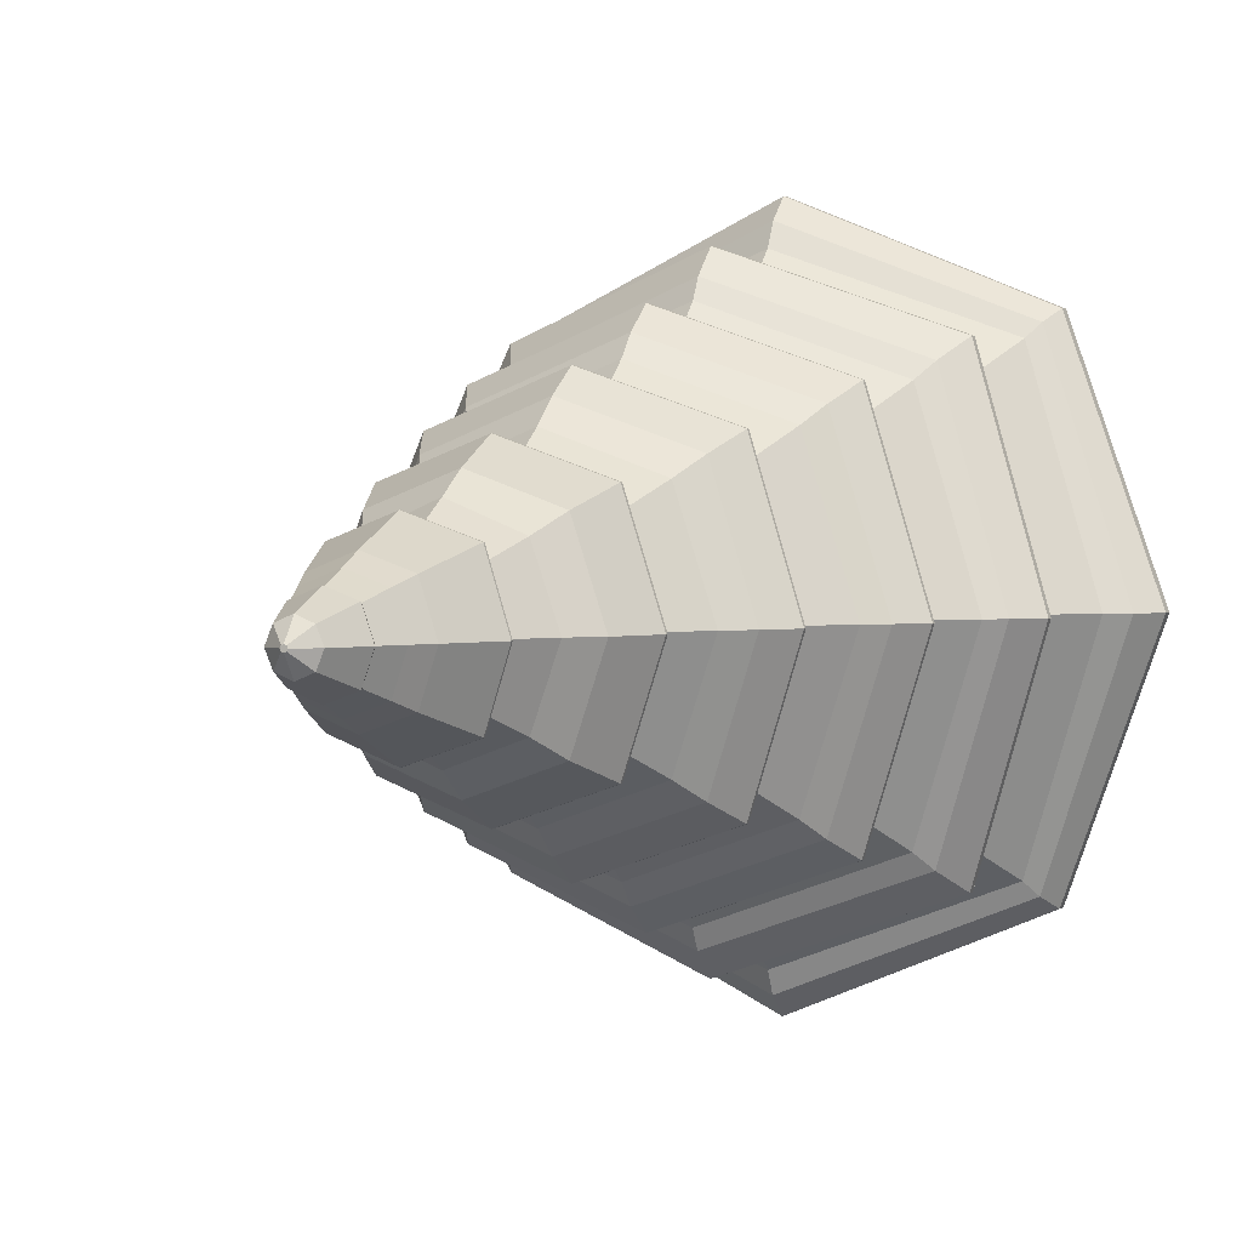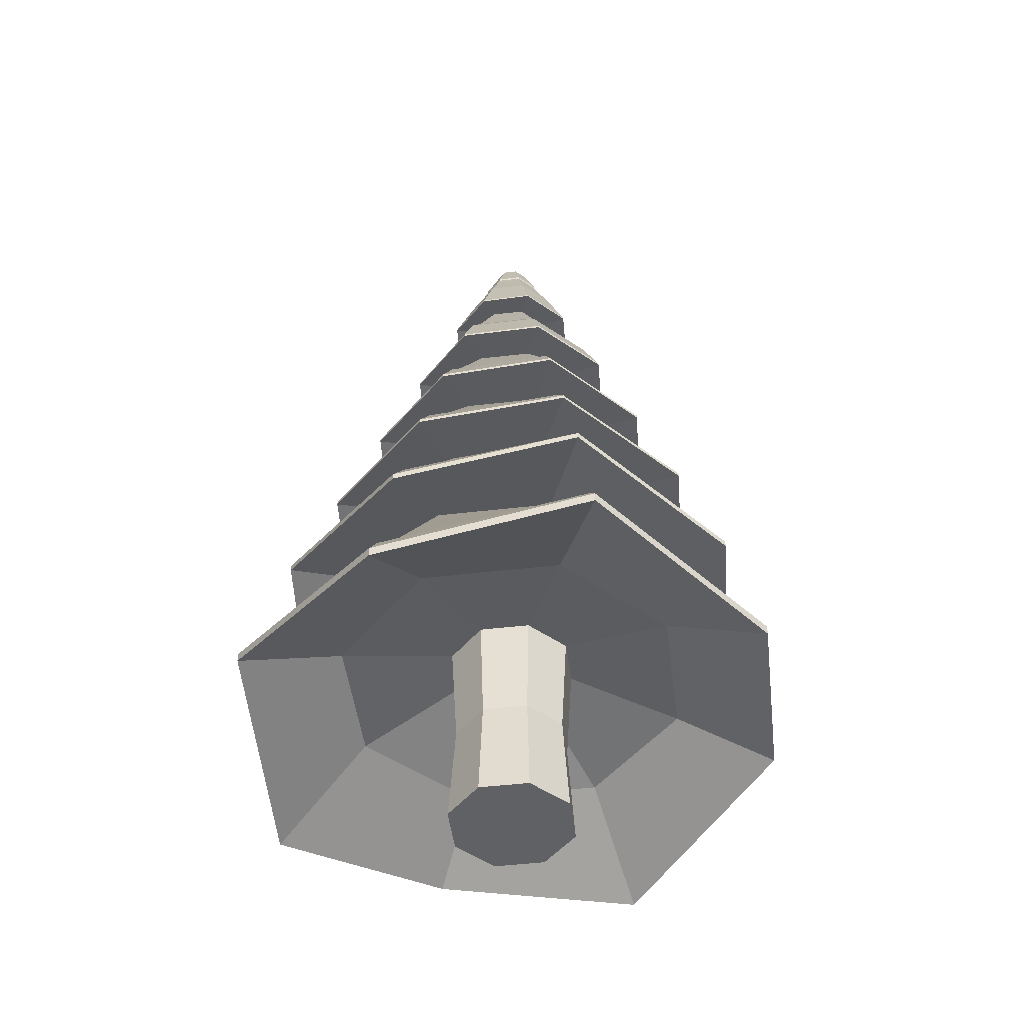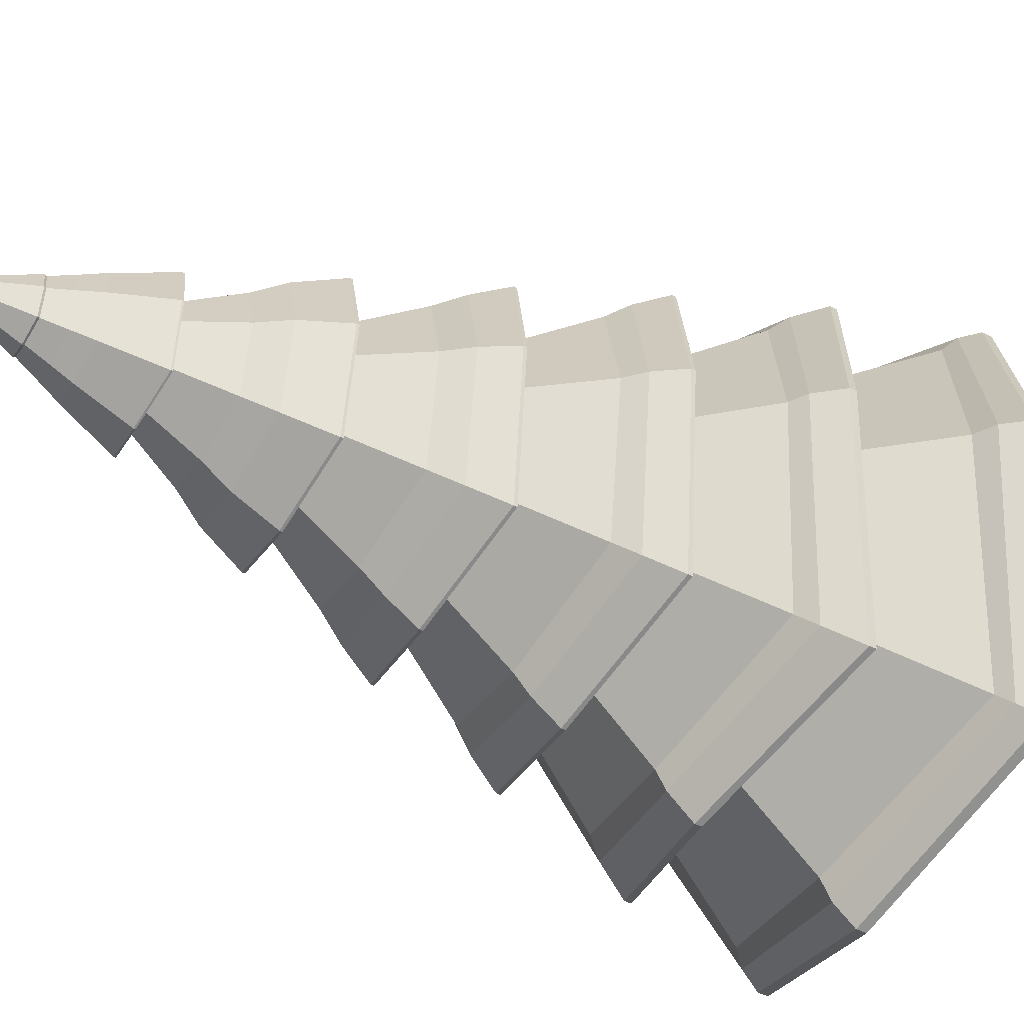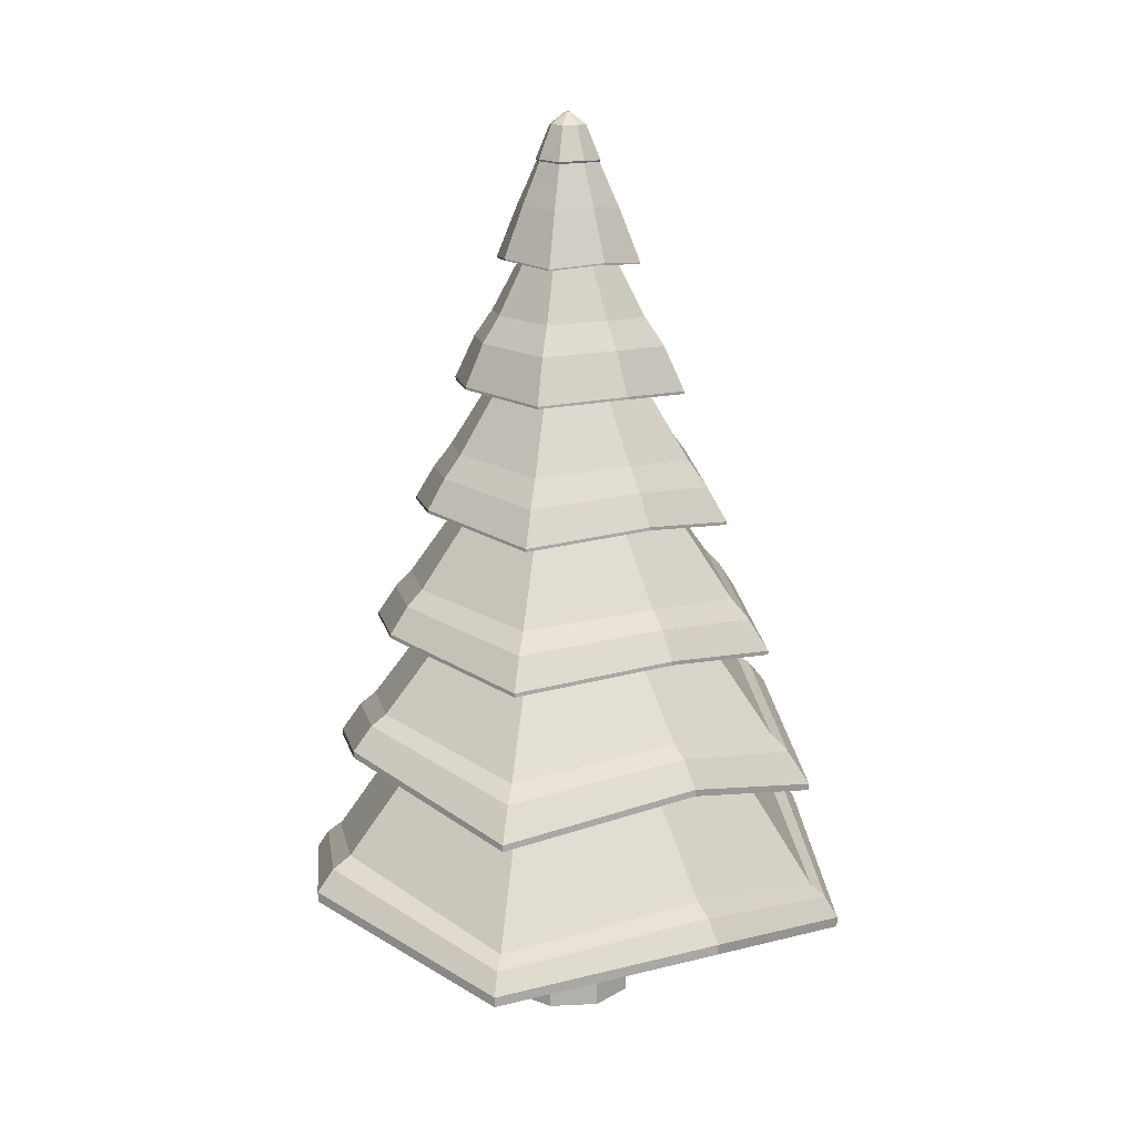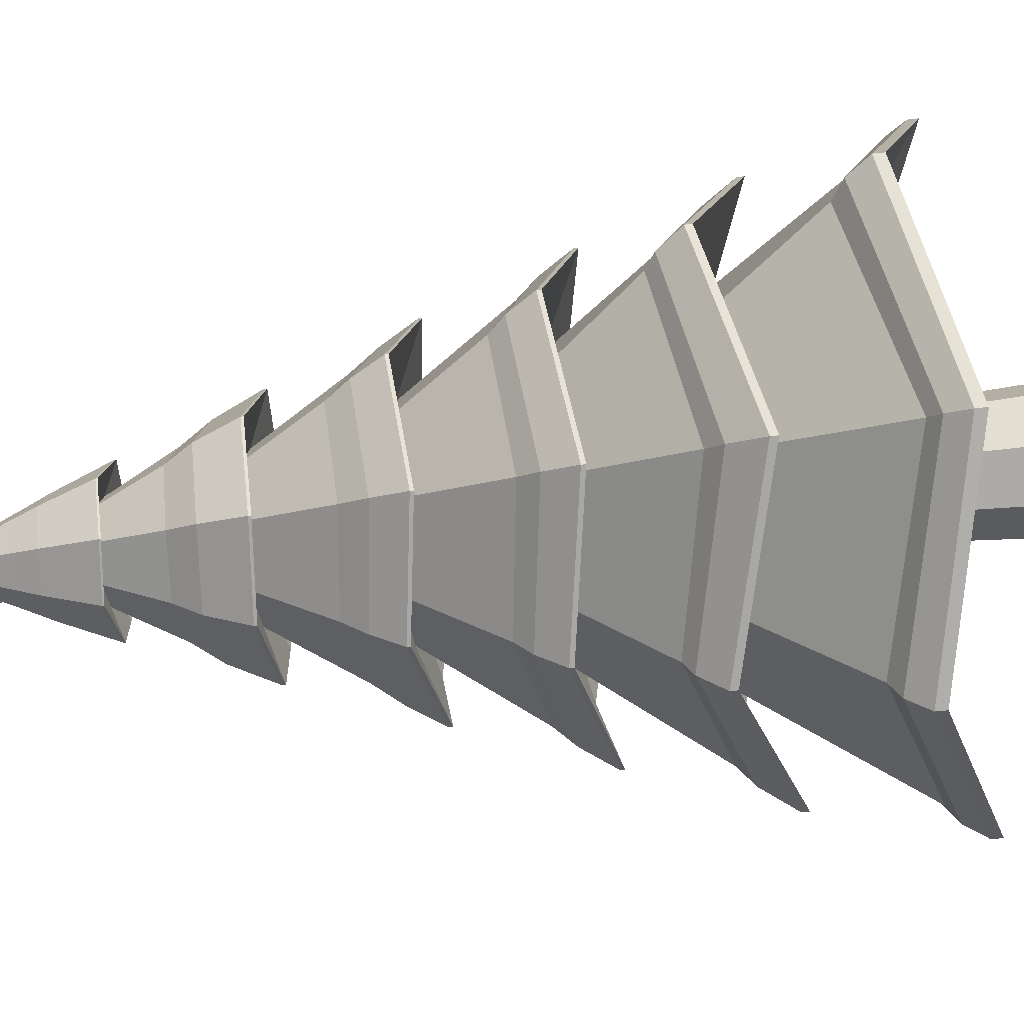
<metadata>
{"format":"obj","ext":"obj","renderer":"f3d","projection":"perspective","resolution":1024,"background":"white","views":[{"elev":2.0,"azim":-156.8,"up":"+Z"},{"elev":-48.5,"azim":164.9,"up":"+Y"},{"elev":-45.4,"azim":-119.7,"up":"+Z"},{"elev":15.2,"azim":151.5,"up":"+Y"},{"elev":-55.4,"azim":-83.2,"up":"+Z"}]}
</metadata>
<code>
v  9.345 25.77 -22.32
v  15.35 12.19 -29.66
v  0 15.92 -35.5
v  0 25.77 -26.19
v  7.696 36.14 -20.67
v  12.75 25.69 -26.76
v  0 28.42 -31.5
v  0 36.14 -23.85
v  6.047 46.5 -19.02
v  10.17 37.69 -23.95
v  0 39.09 -27.73
v  0 46.5 -21.52
v  4.398 56.87 -17.37
v  7.422 49.7 -20.95
v  0 50.52 -23.73
v  0 56.87 -19.19
v  2.748 67.24 -15.72
v  4.723 61.83 -18.02
v  0 62.11 -19.8
v  0 67.24 -16.86
v  21.47 16.14 -12.97
v  13.22 25.77 -12.97
v  17.83 28.42 -12.97
v  10.88 36.14 -12.97
v  14.23 39.09 -12.97
v  8.552 46.5 -12.97
v  10.39 50.52 -12.97
v  6.219 56.87 -12.97
v  6.617 62.11 -12.97
v  3.887 67.24 -12.97
v  9.345 25.77 -3.625
v  15.35 12.19 3.725
v  7.696 36.14 -5.274
v  12.75 25.69 0.8207
v  6.047 46.5 -6.923
v  10.17 37.69 -1.994
v  4.398 56.87 -8.572
v  7.422 49.7 -4.994
v  2.748 67.24 -10.22
v  4.723 61.83 -7.923
v  0 16.12 9.367
v  0 25.77 0.2459
v  0 28.42 5.556
v  0 36.14 -2.086
v  0 39.09 1.793
v  0 46.5 -4.418
v  0 50.52 -2.211
v  0 56.87 -6.751
v  0 62.11 -5.963
v  0 67.24 -9.083
v  -9.345 25.77 -3.625
v  -15.35 12.19 3.725
v  -7.696 36.14 -5.274
v  -12.75 25.69 0.8207
v  -6.047 46.5 -6.923
v  -10.17 37.69 -1.994
v  -4.398 56.87 -8.572
v  -7.422 49.7 -4.994
v  -2.748 67.24 -10.22
v  -4.723 61.83 -7.923
v  -21.47 16.14 -12.97
v  -13.22 25.77 -12.97
v  -17.83 28.42 -12.97
v  -10.88 36.14 -12.97
v  -14.23 39.09 -12.97
v  -8.552 46.5 -12.97
v  -10.39 50.52 -12.97
v  -6.219 56.87 -12.97
v  -6.617 62.11 -12.97
v  -3.887 67.24 -12.97
v  -15.35 12.19 -29.66
v  -9.345 25.77 -22.32
v  -12.75 25.69 -26.76
v  -7.696 36.14 -20.67
v  -10.17 37.69 -23.95
v  -6.047 46.5 -19.02
v  -7.422 49.7 -20.95
v  -4.398 56.87 -17.37
v  -4.723 61.83 -18.02
v  -2.748 67.24 -15.72
v  4.36 66.31 -17.77
v  0 66.75 -19.34
v  6.082 66.75 -12.97
v  4.36 66.31 -8.174
v  0 66.75 -6.598
v  -4.36 66.31 -8.174
v  -6.082 66.75 -12.97
v  -4.36 66.31 -17.77
v  7.053 55.45 -20.73
v  0 56.06 -23.28
v  9.84 56.06 -12.97
v  7.053 55.45 -5.211
v  0 56.06 -2.661
v  -7.053 55.45 -5.211
v  -9.84 56.06 -12.97
v  -7.053 55.45 -20.73
v  0 45.75 -27.15
v  9.698 44.3 -23.64
v  13.53 45.75 -12.97
v  9.698 44.3 -2.302
v  0 45.75 1.205
v  -9.698 44.3 -2.302
v  -13.53 45.75 -12.97
v  -9.698 44.3 -23.64
v  0 35.18 -31.01
v  12.34 33.04 -26.55
v  17.22 35.18 -12.97
v  12.34 33.04 0.6079
v  0 35.18 5.071
v  -12.34 33.04 0.6079
v  -17.22 35.18 -12.97
v  -12.34 33.04 -26.55
v  0 25 -34.88
v  14.99 21.07 -29.46
v  20.91 25 -12.97
v  14.99 21.07 3.517
v  0 25 8.937
v  -14.99 21.07 3.517
v  -20.91 25 -12.97
v  -14.99 21.07 -29.46
v  16.93 8.625 -31.59
v  10.99 15.41 -23.96
v  0 15.41 -28.52
v  0 12.48 -38.74
v  24.6 12.48 -12.97
v  15.55 15.41 -12.97
v  10.99 15.41 -1.976
v  16.93 8.625 5.651
v  0 15.41 2.578
v  0 12.48 12.8
v  -16.93 8.625 5.651
v  -10.99 15.41 -1.976
v  -24.6 12.48 -12.97
v  -15.55 15.41 -12.97
v  -10.99 15.41 -23.96
v  -16.93 8.625 -31.59
v  -3.936 17.92 -16.91
v  0 17.92 -18.54
v  -5.567 17.92 -12.97
v  -3.936 17.92 -9.034
v  0 17.92 -7.403
v  3.936 17.92 -9.034
v  5.567 17.92 -12.97
v  3.936 17.92 -16.91
v  1.929 74.73 -15.01
v  2.515 72.82 -15.67
v  0 73.01 -16.62
v  0 74.84 -15.75
v  3.521 73.01 -12.97
v  2.707 74.84 -12.97
v  1.929 74.73 -10.93
v  2.515 72.82 -10.27
v  0 73.01 -9.324
v  0 74.84 -10.19
v  -1.929 74.73 -10.93
v  -2.515 72.82 -10.27
v  -3.521 73.01 -12.97
v  -2.707 74.84 -12.97
v  -2.515 72.82 -15.67
v  -1.929 74.73 -15.01
v  -3.936 -0.5138 -16.91
v  -3.543 8.704 -16.51
v  0 8.704 -17.98
v  0 -0.5138 -18.54
v  -5.567 -0.5138 -12.97
v  -5.01 8.704 -12.97
v  -3.936 -0.5138 -9.034
v  -3.543 8.704 -9.427
v  0 -0.5138 -7.403
v  0 8.704 -7.96
v  3.936 -0.5138 -9.034
v  3.542 8.704 -9.427
v  5.567 -0.5138 -12.97
v  5.01 8.704 -12.97
v  3.936 -0.5138 -16.91
v  3.542 8.704 -16.51
v  1.978 74.89 -15.06
v  0 75.01 -15.82
v  2.775 75.01 -12.97
v  1.978 74.89 -10.88
v  0 75.01 -10.12
v  -1.978 74.89 -10.88
v  -2.775 75.01 -12.97
v  -1.978 74.89 -15.06
v  -9.84 56.28 -12.97
v  -7.053 55.68 -5.211
v  0 59.87 -21.5
v  -5.855 59.45 -19.33
v  -7.053 55.68 -20.73
v  7.053 55.68 -20.73
v  0 56.28 -23.28
v  8.186 59.87 -12.98
v  5.855 59.45 -19.33
v  7.053 55.68 -5.211
v  9.84 56.28 -12.97
v  0 59.87 -4.47
v  5.855 59.45 -6.636
v  0 56.28 -2.661
v  9.698 44.58 -23.64
v  0 46.02 -27.15
v  11.95 48.57 -12.97
v  8.549 47.45 -22.27
v  9.698 44.58 -2.302
v  13.53 46.02 -12.97
v  0 48.57 -0.5226
v  8.549 47.45 -3.668
v  -9.698 44.58 -2.302
v  0 46.02 1.205
v  -11.95 48.57 -12.97
v  -8.549 47.45 -3.668
v  -9.698 44.58 -23.64
v  -8.549 47.45 -22.27
v  -12.34 33.38 -26.55
v  0 35.52 -31.01
v  -15.63 37.76 -12.97
v  -11.19 36.02 -25.16
v  0 37.76 -29.27
v  11.19 36.02 -25.16
v  12.34 33.38 -26.55
v  17.22 35.52 -12.97
v  15.63 37.76 -12.97
v  11.19 36.02 -0.7838
v  12.34 33.38 0.6079
v  0 35.52 5.071
v  0 37.76 3.325
v  -11.19 36.02 -0.7838
v  -12.34 33.38 0.6079
v  -17.22 35.52 -12.97
v  0 27.61 -32.97
v  13.73 24.37 -27.93
v  14.99 21.63 -29.46
v  20.91 25.57 -12.97
v  19.18 27.61 -12.97
v  13.73 24.37 1.993
v  14.99 21.63 3.517
v  0 25.57 8.937
v  0 27.61 7.033
v  -13.73 24.37 1.993
v  -14.99 21.63 3.517
v  -20.91 25.57 -12.97
v  -13.73 24.37 -27.93
v  -14.99 21.63 -29.46
v  -16.93 9.475 -31.59
v  -24.6 13.33 -12.97
v  16.93 9.475 -31.59
v  0 13.33 -38.74
v  23.1 15.17 -12.97
v  16.19 11.25 -30.68
v  16.93 9.475 5.651
v  24.6 13.33 -12.97
v  0 15.16 11.16
v  16.19 11.25 4.742
v  -16.93 9.475 5.651
v  0 13.33 12.8
v  -23.1 15.17 -12.97
v  -16.19 11.25 4.742
v  0 25.57 -34.88
v  -19.18 27.61 -12.97
v  0 15.06 -37.19
v  -16.19 11.25 -30.68
v  0 48.57 -25.42
v  -13.53 46.02 -12.97
v  -5.855 59.45 -6.636
v  -8.186 59.87 -12.98
v  1.127 77.84 -14.1
v  0 77.84 -14.56
v  1.594 77.84 -12.97
v  1.127 77.84 -11.84
v  0 77.84 -11.38
v  -1.127 77.84 -11.84
v  -1.594 77.84 -12.97
v  0 78.85 -13.18
v  -1.127 77.84 -14.1
v  -0.149 78.85 -13.12
v  0 78.85 -12.76
v  0.149 78.85 -12.82
v  0.2107 78.85 -12.97
v  -0.2107 78.85 -12.97
v  0.149 78.85 -13.12
v  -0.149 78.85 -12.82
v  0 71.32 -17.44
v  3.073 71.06 -16.3
v  6.082 66.89 -12.97
v  4.36 66.45 -17.77
v  4.296 71.32 -12.97
v  3.073 71.06 -9.636
v  4.36 66.45 -8.174
v  0 66.89 -6.598
v  0 71.32 -8.5
v  -3.073 71.06 -9.636
v  -6.082 66.89 -12.97
v  -4.36 66.45 -8.174
v  -3.073 71.06 -16.3
v  -4.36 66.45 -17.77
v  0 66.89 -19.34
v  -4.296 71.32 -12.97
g Object001
f 1 2 3 4
f 5 6 7 8
f 9 10 11 12
f 13 14 15 16
f 17 18 19 20
f 21 2 1 22
f 23 6 5 24
f 25 10 9 26
f 27 14 13 28
f 29 18 17 30
f 31 32 21 22
f 33 34 23 24
f 35 36 25 26
f 37 38 27 28
f 39 40 29 30
f 41 32 31 42
f 43 34 33 44
f 45 36 35 46
f 47 38 37 48
f 49 40 39 50
f 51 52 41 42
f 53 54 43 44
f 55 56 45 46
f 57 58 47 48
f 59 60 49 50
f 61 52 51 62
f 63 54 53 64
f 65 56 55 66
f 67 58 57 68
f 69 60 59 70
f 3 71 72 4
f 7 73 74 8
f 11 75 76 12
f 15 77 78 16
f 19 79 80 20
f 72 71 61 62
f 74 73 63 64
f 76 75 65 66
f 78 77 67 68
f 80 79 69 70
f 81 17 20 82
f 83 30 17 81
f 39 30 83 84
f 50 39 84 85
f 86 59 50 85
f 87 70 59 86
f 20 80 88 82
f 80 70 87 88
f 89 13 16 90
f 91 28 13 89
f 37 28 91 92
f 48 37 92 93
f 94 57 48 93
f 95 68 57 94
f 16 78 96 90
f 78 68 95 96
f 9 12 97 98
f 99 26 9 98
f 35 26 99 100
f 46 35 100 101
f 55 46 101 102
f 103 66 55 102
f 12 76 104 97
f 76 66 103 104
f 5 8 105 106
f 107 24 5 106
f 33 24 107 108
f 109 44 33 108
f 53 44 109 110
f 111 64 53 110
f 105 8 74 112
f 74 64 111 112
f 1 4 113 114
f 115 22 1 114
f 31 22 115 116
f 117 42 31 116
f 51 42 117 118
f 119 62 51 118
f 113 4 72 120
f 72 62 119 120
f 121 122 123 124
f 125 126 122 121
f 127 126 125 128
f 129 127 128 130
f 131 132 129 130
f 133 134 132 131
f 123 135 136 124
f 135 134 133 136
f 137 135 123 138
f 139 134 135 137
f 140 132 134 139
f 141 129 132 140
f 142 127 129 141
f 143 126 127 142
f 144 122 126 143
f 138 123 122 144
f 145 146 147 148
f 149 146 145 150
f 151 152 149 150
f 153 152 151 154
f 155 156 153 154
f 157 156 155 158
f 147 159 160 148
f 160 159 157 158
f 161 162 163 164
f 165 166 162 161
f 167 168 166 165
f 169 170 168 167
f 171 172 170 169
f 173 174 172 171
f 175 176 174 173
f 164 163 176 175
f 167 165 161 171
f 161 164 175 171
f 175 173 171
f 167 171 169
f 162 137 138 163
f 166 139 137 162
f 168 140 139 166
f 170 141 140 168
f 172 142 141 170
f 174 143 142 172
f 176 144 143 174
f 163 138 144 176
f 177 145 148 178
f 179 150 145 177
f 180 151 150 179
f 180 181 154 151
f 182 155 154 181
f 183 158 155 182
f 184 178 148 160
f 184 160 158 183
f 185 95 94 186
f 187 188 79 19
f 189 96 95 185
f 190 89 90 191
f 192 193 18 29
f 194 92 91 195
f 196 197 40 49
f 186 94 93 198
f 199 98 97 200
f 201 202 14 27
f 203 100 99 204
f 205 206 38 47
f 207 102 101 208
f 209 210 58 67
f 211 200 97 104
f 209 67 77 212
f 213 214 105 112
f 215 65 75 216
f 217 11 10 218
f 219 220 107 106
f 221 25 36 222
f 223 224 109 108
f 225 45 56 226
f 227 228 111 110
f 229 7 6 230
f 231 232 115 114
f 233 23 34 234
f 235 236 117 116
f 237 43 54 238
f 239 240 119 118
f 229 241 73 7
f 242 120 119 240
f 243 136 133 244
f 245 121 124 246
f 247 248 2 21
f 249 128 125 250
f 251 252 32 41
f 253 131 130 254
f 255 256 52 61
f 243 246 124 136
f 230 231 257 229
f 232 231 230 233
f 234 235 232 233
f 236 235 234 237
f 238 239 236 237
f 240 239 238 258
f 257 242 241 229
f 241 242 240 258
f 258 63 73 241
f 242 257 113 120
f 258 238 54 63
f 239 118 117 236
f 237 234 34 43
f 235 116 115 232
f 233 230 6 23
f 231 114 113 257
f 218 219 214 217
f 220 219 218 221
f 222 223 220 221
f 224 223 222 225
f 226 227 224 225
f 228 227 226 215
f 214 213 216 217
f 216 213 228 215
f 215 226 56 65
f 227 110 109 224
f 225 222 36 45
f 223 108 107 220
f 221 218 10 25
f 219 106 105 214
f 213 112 111 228
f 217 216 75 11
f 248 245 246 259
f 250 245 248 247
f 252 249 250 247
f 254 249 252 251
f 256 253 254 251
f 244 253 256 255
f 246 243 260 259
f 260 243 244 255
f 259 260 71 3
f 253 244 133 131
f 251 41 52 256
f 249 254 130 128
f 247 21 32 252
f 245 250 125 121
f 259 3 2 248
f 255 61 71 260
f 202 199 200 261
f 204 199 202 201
f 206 203 204 201
f 208 203 206 205
f 210 207 208 205
f 262 207 210 209
f 200 211 212 261
f 212 211 262 209
f 211 104 103 262
f 261 212 77 15
f 207 262 103 102
f 205 47 58 210
f 203 208 101 100
f 201 27 38 206
f 199 204 99 98
f 261 15 14 202
f 193 190 191 187
f 195 190 193 192
f 197 194 195 192
f 198 194 197 196
f 263 186 198 196
f 185 186 263 264
f 191 189 188 187
f 188 189 185 264
f 196 49 60 263
f 198 93 92 194
f 192 29 40 197
f 195 91 89 190
f 187 19 18 193
f 264 69 79 188
f 191 90 96 189
f 264 263 60 69
f 265 177 178 266
f 179 177 265 267
f 268 180 179 267
f 181 180 268 269
f 270 182 181 269
f 183 182 270 271
f 272 266 273 274
f 178 184 273 266
f 273 184 183 271
f 275 276 277 278
f 277 279 272 278
f 272 274 278
f 275 278 280
f 274 273 271 278
f 278 271 270 280
f 280 270 269 275
f 275 269 268 276
f 276 268 267 277
f 277 267 265 279
f 279 265 266 272
f 281 147 146 282
f 283 83 81 284
f 285 149 152 286
f 287 288 85 84
f 289 153 156 290
f 291 87 86 292
f 281 293 159 147
f 294 88 87 291
f 282 284 295 281
f 283 284 282 285
f 286 287 283 285
f 288 287 286 289
f 290 292 288 289
f 291 292 290 296
f 295 294 293 281
f 293 294 291 296
f 296 157 159 293
f 294 295 82 88
f 296 290 156 157
f 292 86 85 288
f 289 286 152 153
f 287 84 83 283
f 285 282 146 149
f 284 81 82 295

</code>
